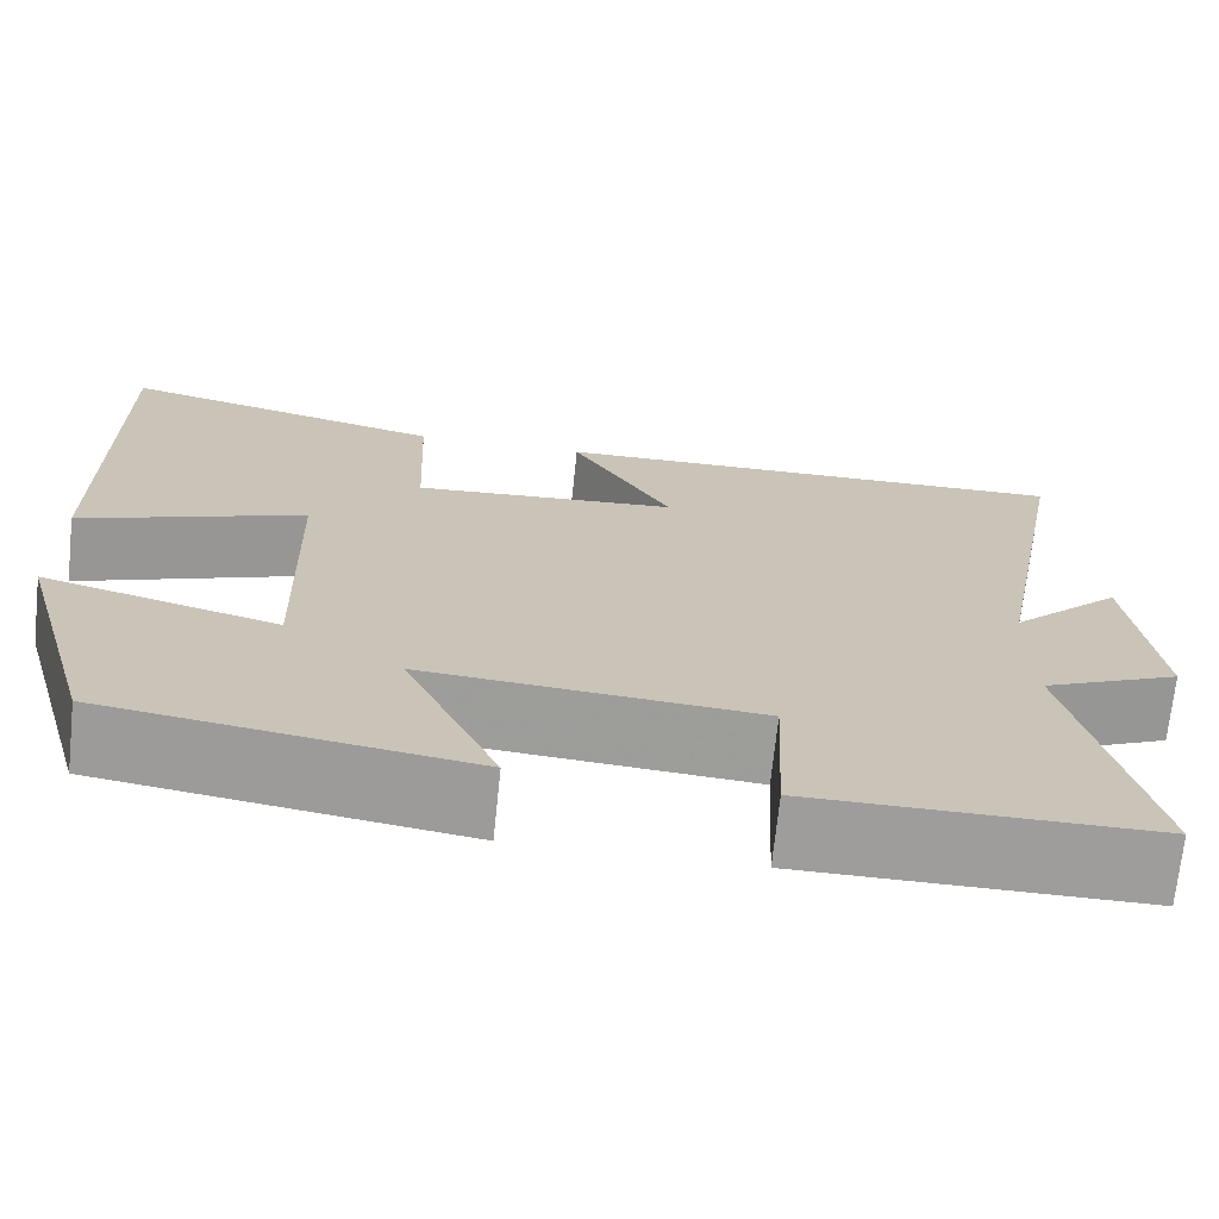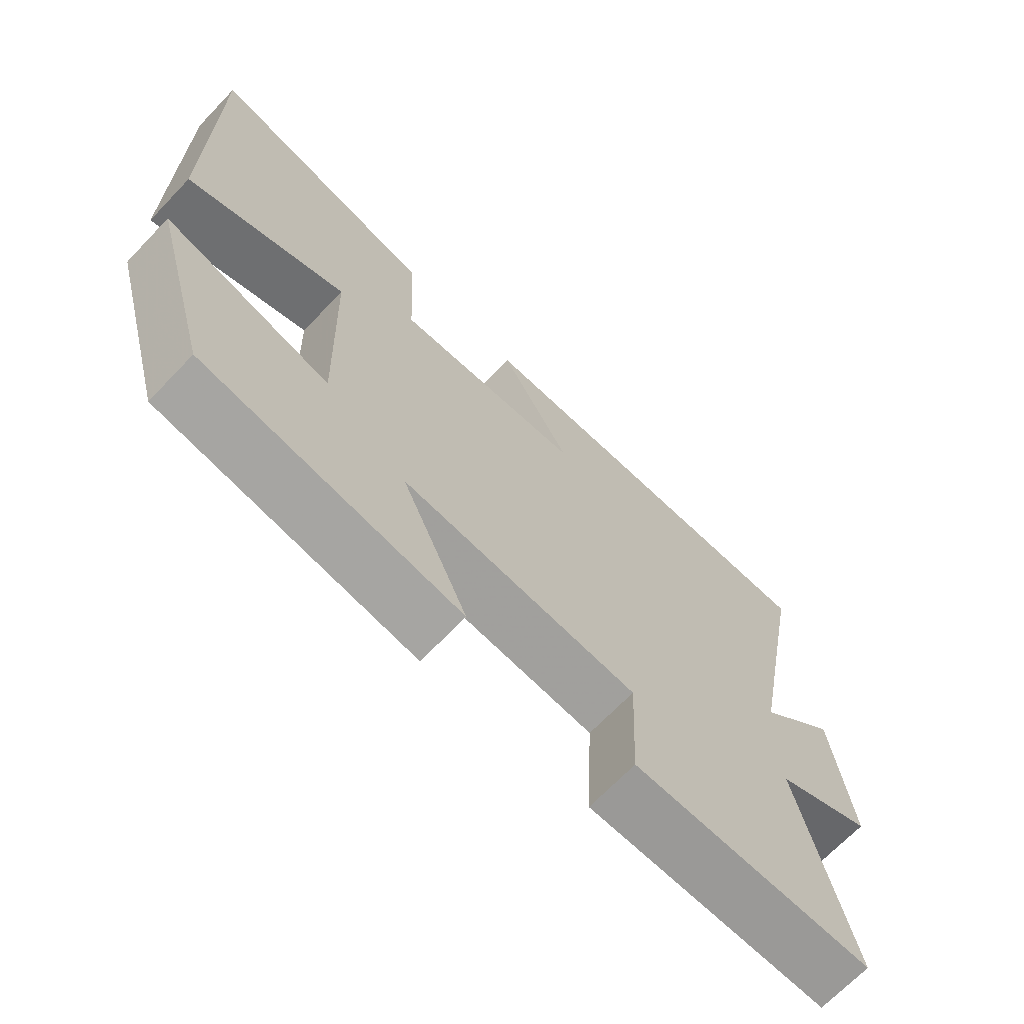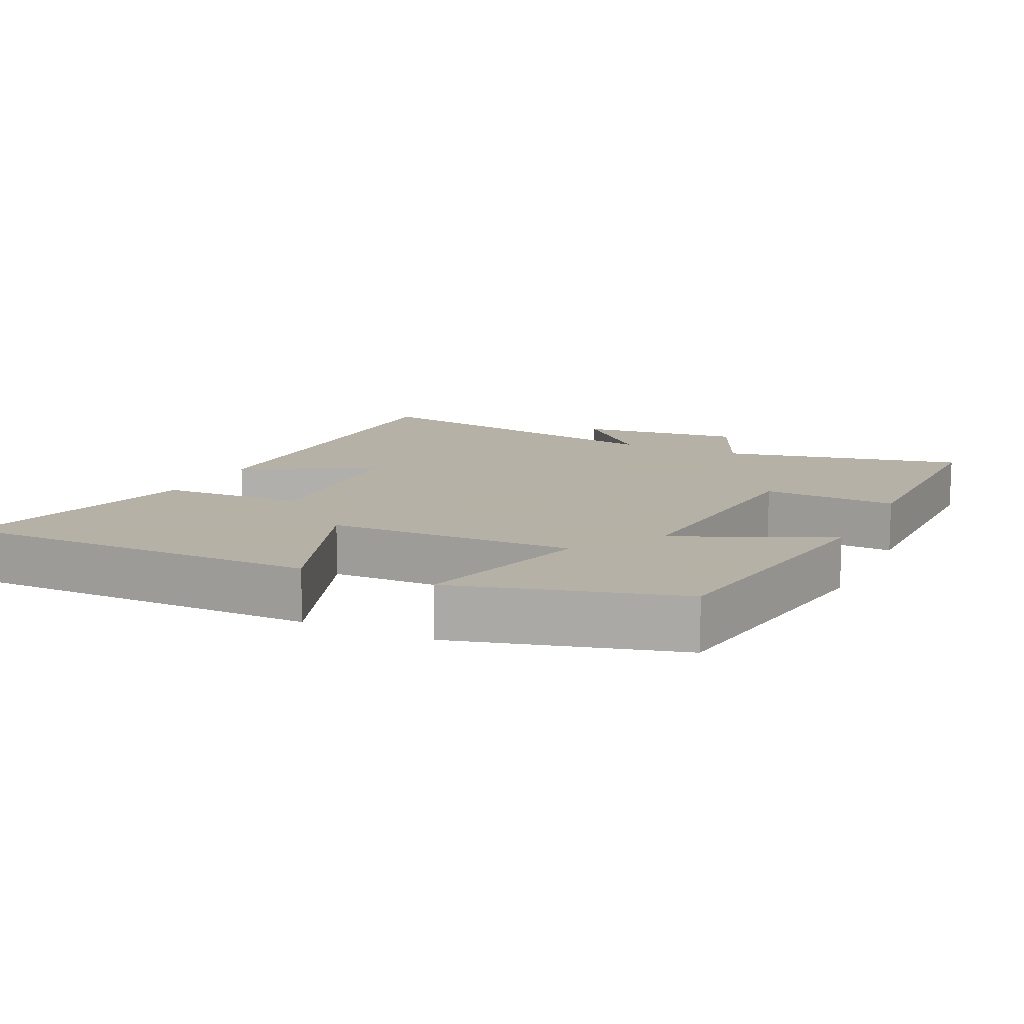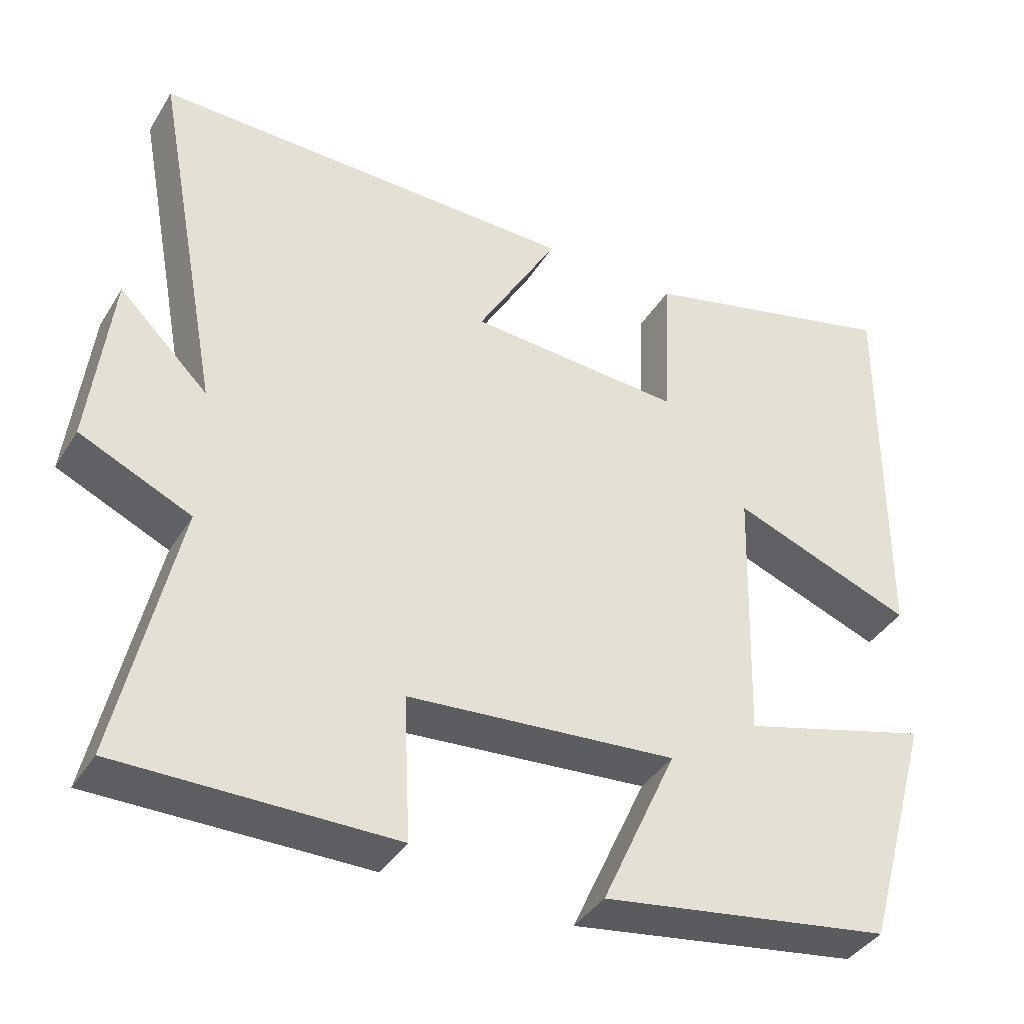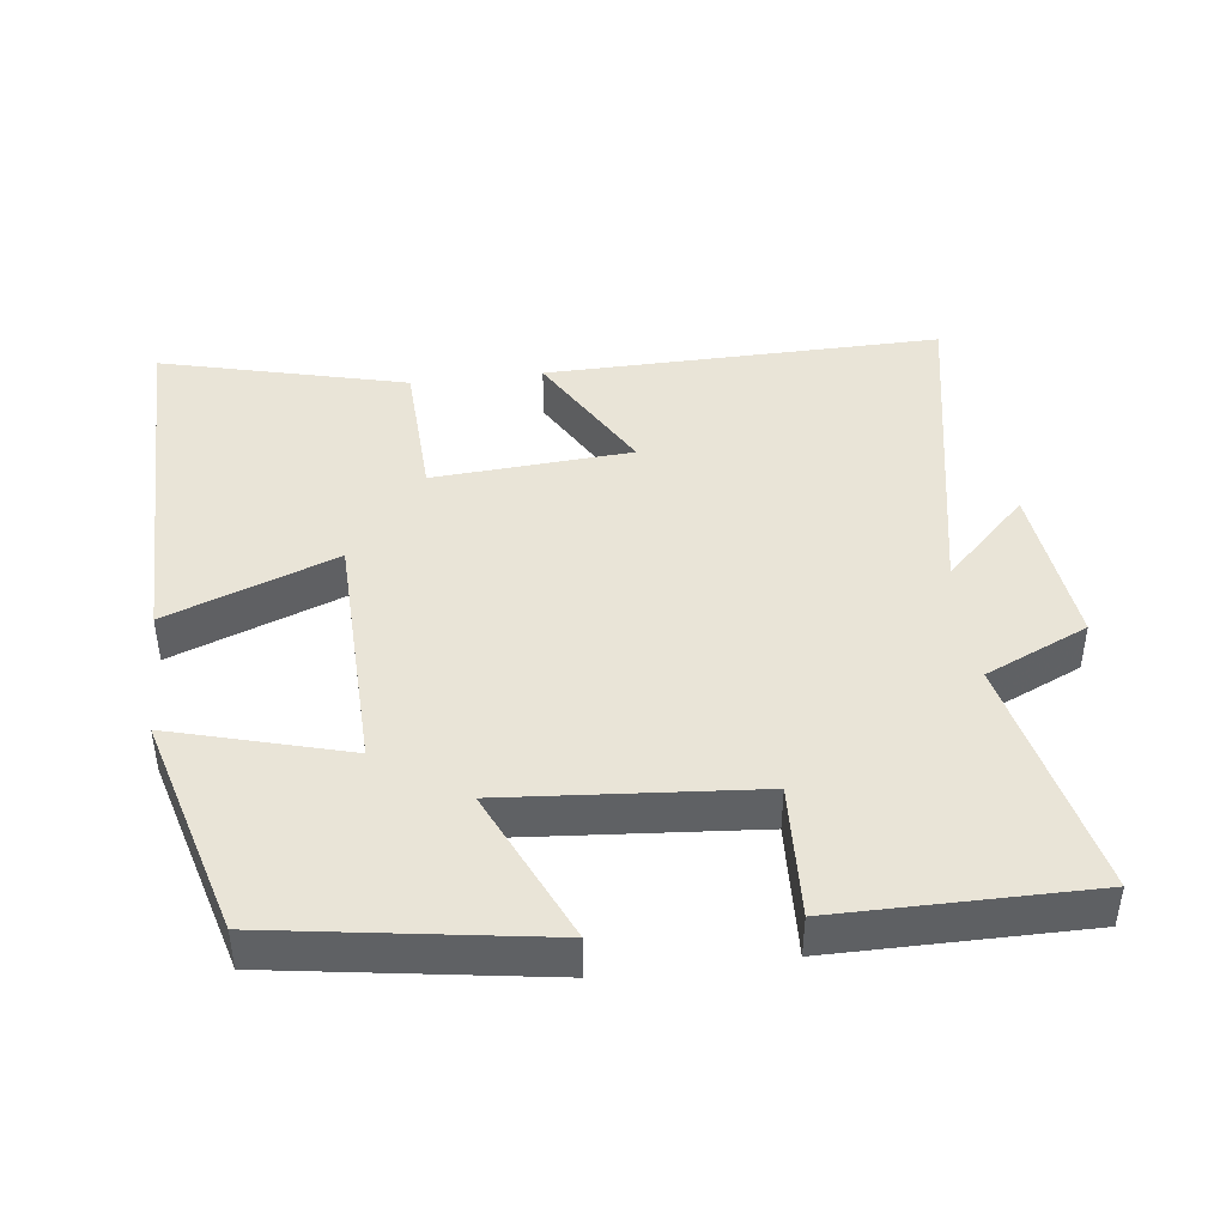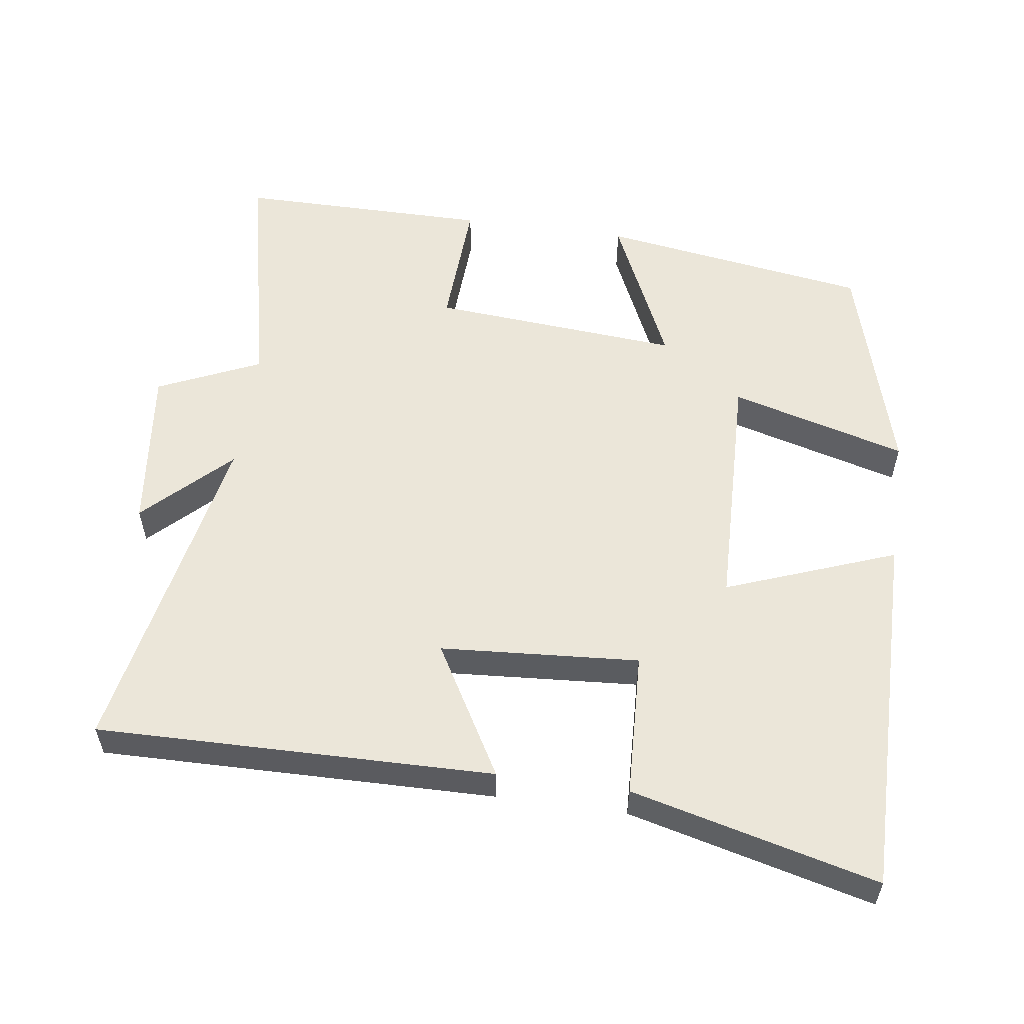
<metadata>
{"format":"obj","ext":"obj","renderer":"f3d","projection":"perspective","resolution":1024,"background":"white","views":[{"elev":-70.6,"azim":174.0,"up":"+Z"},{"elev":-68.9,"azim":136.2,"up":"+Z"},{"elev":12.1,"azim":115.9,"up":"+Y"},{"elev":-39.1,"azim":-28.6,"up":"+Z"},{"elev":43.4,"azim":173.1,"up":"+Y"},{"elev":55.9,"azim":8.1,"up":"+Y"}]}
</metadata>
<code>
v 0.504 0.07 0.587
v 0.5 0.07 0.063
v 0.26 0.07 0.154
v 0.25 0.07 -0.196
v 0.5 0.07 -0.127
v 0.411 0.07 -0.442
v 0.028 0.07 -0.5
v 0.127 0.07 -0.282
v -0.227 0.07 -0.31
v -0.218 0.07 -0.5
v -0.577 0.07 -0.5
v -0.5 0.07 -0.155
v -0.646 0.07 -0.089
v -0.618 0.07 0.147
v -0.5 0.07 0.031
v -0.59 0.07 0.51
v -0.028 0.07 0.5
v -0.135 0.07 0.314
v 0.147 0.07 0.294
v 0.156 0.07 0.5
v 0.504 0 0.587
v 0.5 0 0.063
v 0.26 0 0.154
v 0.25 0 -0.196
v 0.5 0 -0.127
v 0.411 0 -0.442
v 0.028 0 -0.5
v 0.127 0 -0.282
v -0.227 0 -0.31
v -0.218 0 -0.5
v -0.577 0 -0.5
v -0.5 0 -0.155
v -0.646 0 -0.089
v -0.618 0 0.147
v -0.5 0 0.031
v -0.59 0 0.51
v -0.028 0 0.5
v -0.135 0 0.314
v 0.147 0 0.294
v 0.156 0 0.5
f 1 2 3
f 20 1 3
f 19 20 3
f 18 19 3 4
f 15 16 17 18
f 15 18 4
f 12 13 14 15
f 12 15 4
f 9 10 11 12
f 8 9 12 4
f 6 7 8
f 5 6 8
f 4 5 8
f 23 22 21
f 23 21 40
f 23 40 39
f 24 23 39 38
f 38 37 36 35
f 24 38 35
f 35 34 33 32
f 24 35 32
f 32 31 30 29
f 24 32 29 28
f 28 27 26
f 28 26 25
f 28 25 24
f 1 21 22 2
f 2 22 23 3
f 3 23 24 4
f 4 24 25 5
f 5 25 26 6
f 6 26 27 7
f 7 27 28 8
f 8 28 29 9
f 9 29 30 10
f 10 30 31 11
f 11 31 32 12
f 12 32 33 13
f 13 33 34 14
f 14 34 35 15
f 15 35 36 16
f 16 36 37 17
f 17 37 38 18
f 18 38 39 19
f 19 39 40 20
f 20 40 21 1

</code>
